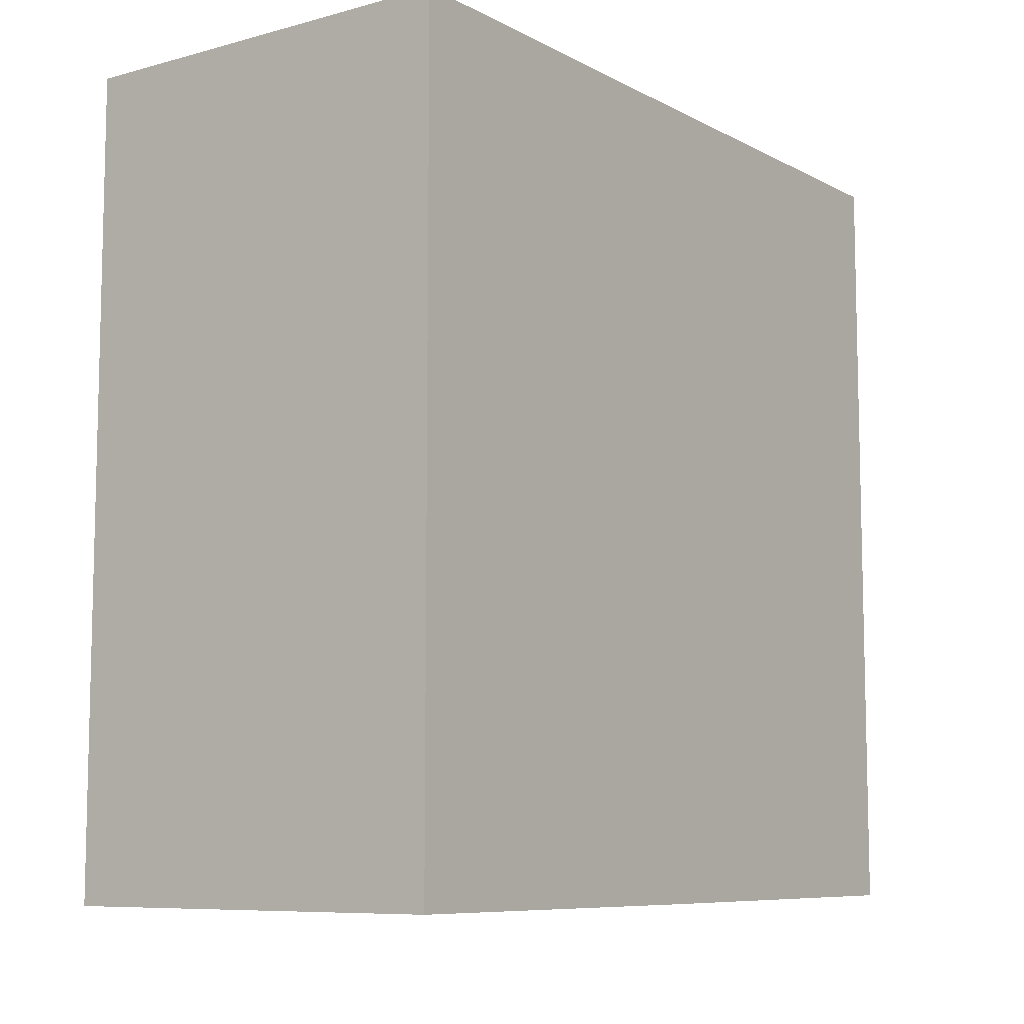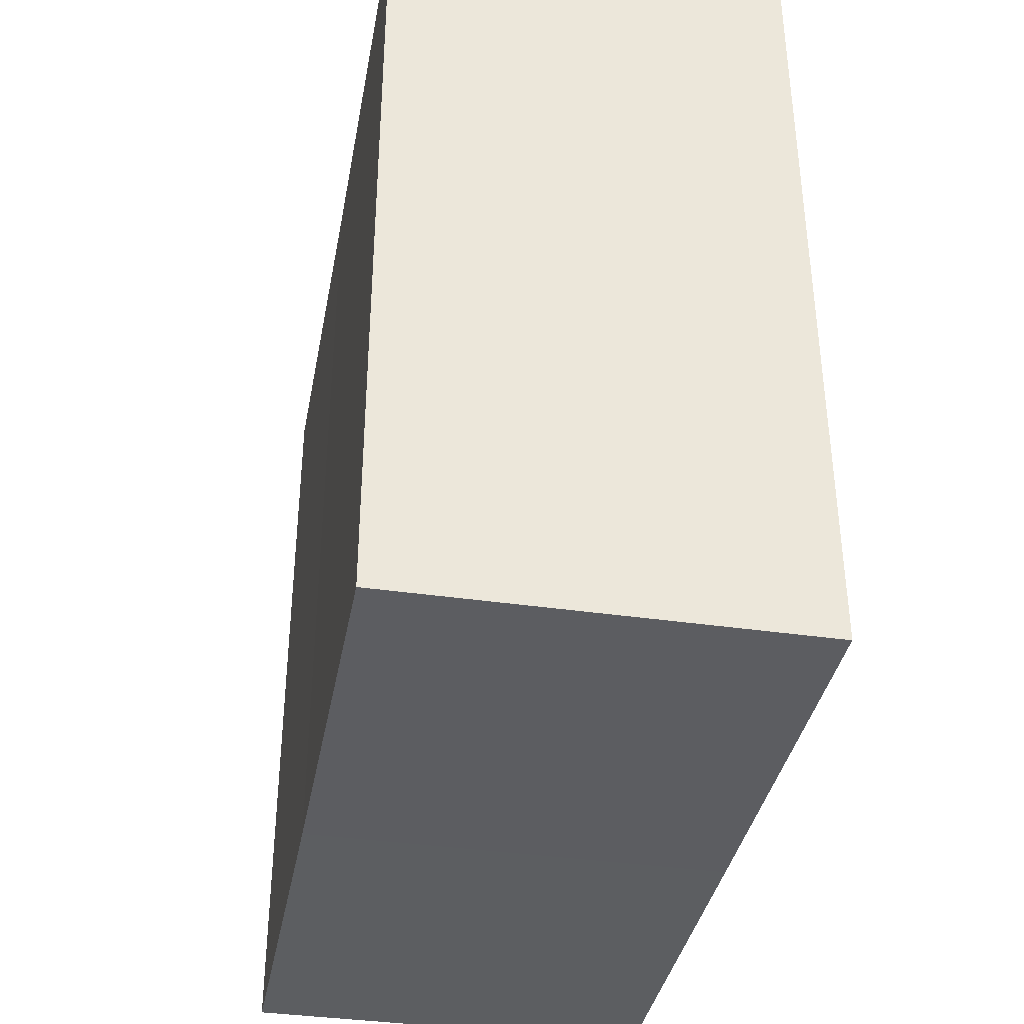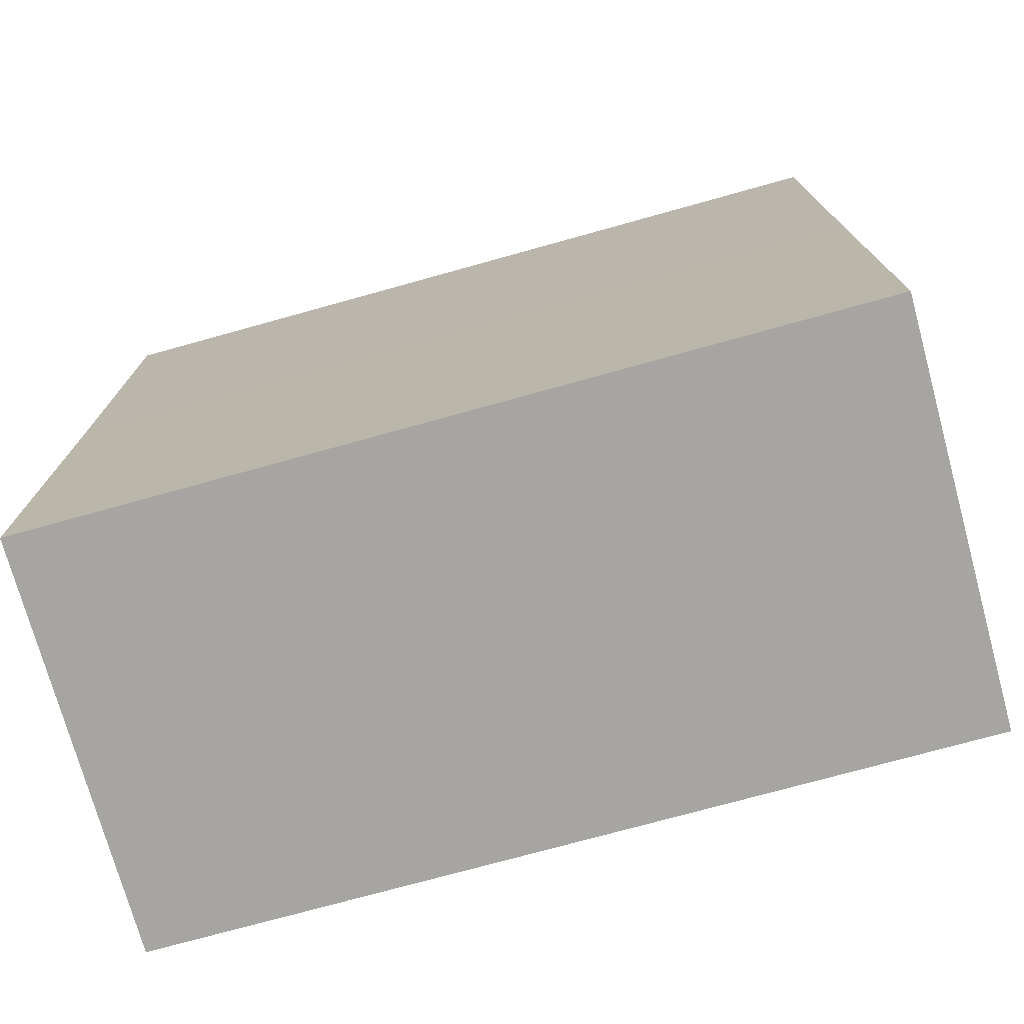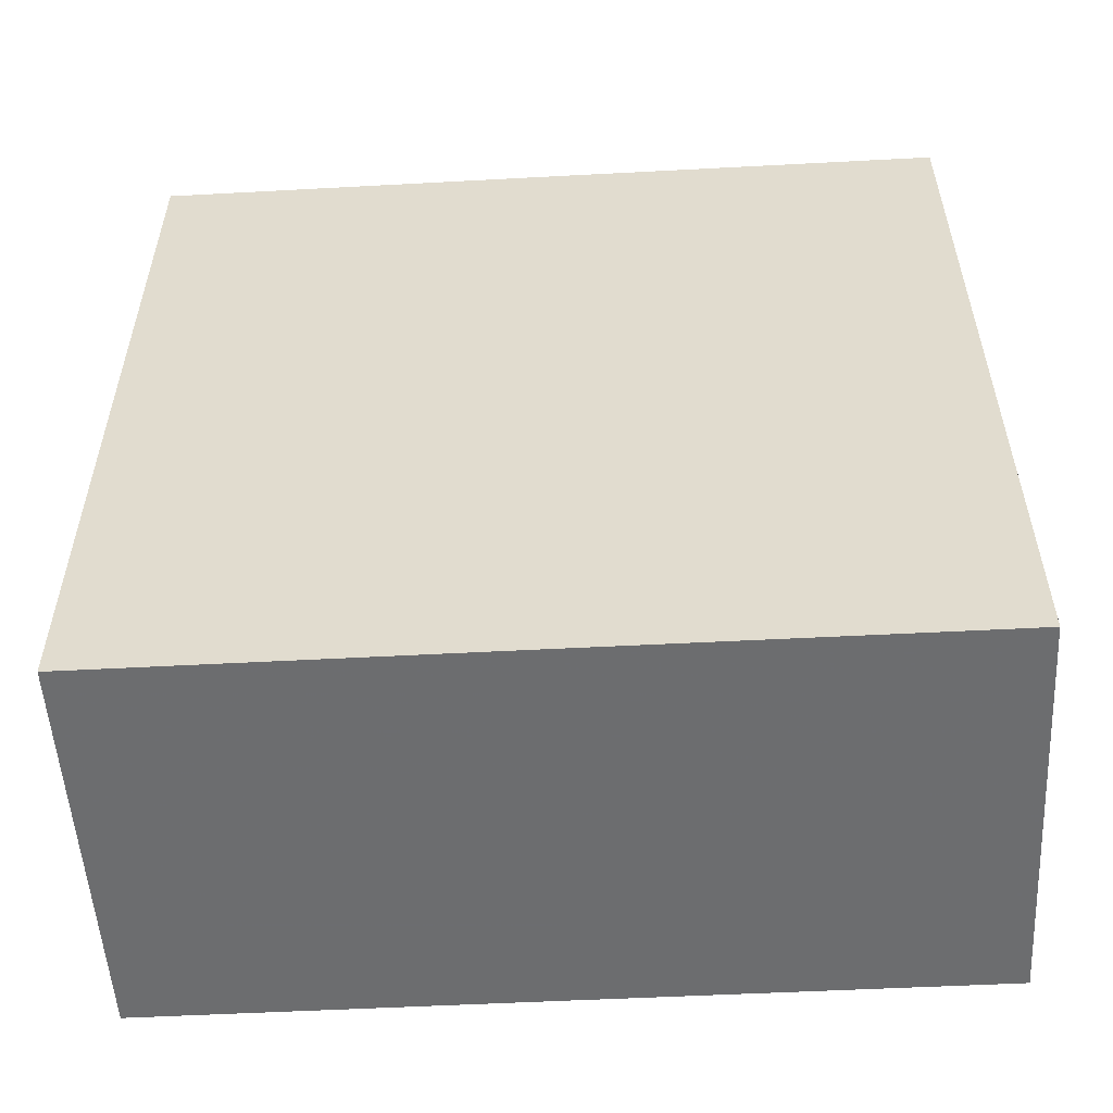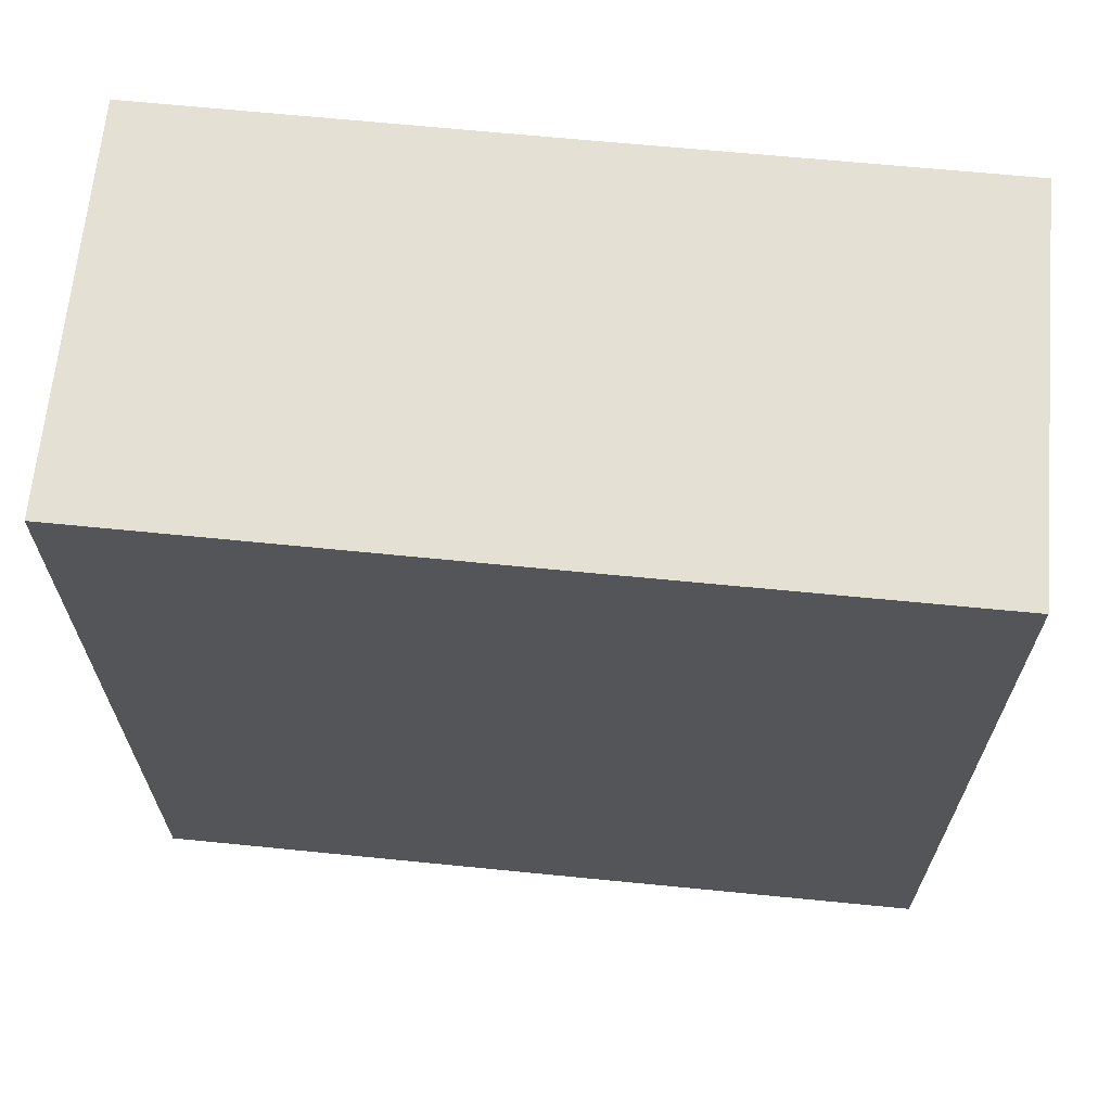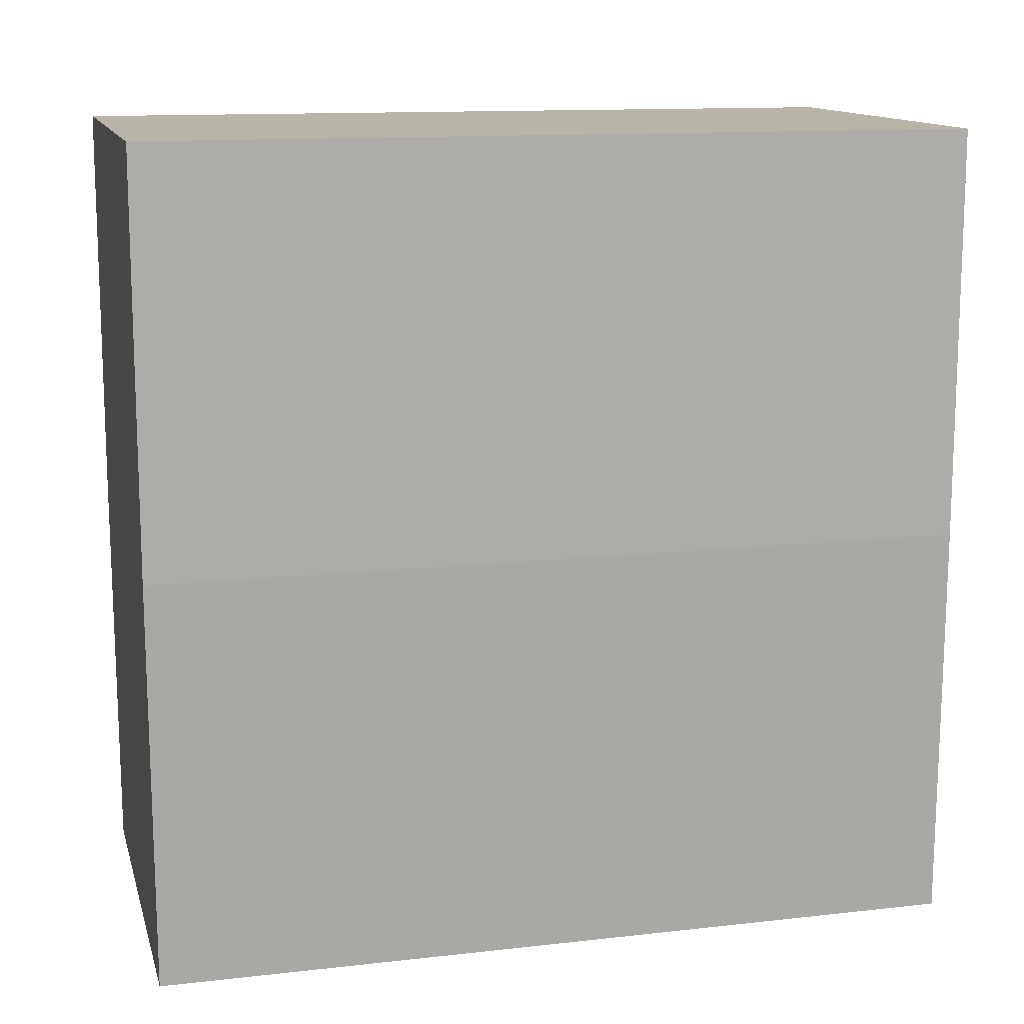
<metadata>
{"format":"obj","ext":"obj","renderer":"f3d","projection":"perspective","resolution":1024,"background":"white","views":[{"elev":-8.4,"azim":-143.9,"up":"+Z"},{"elev":-37.3,"azim":169.5,"up":"+Z"},{"elev":-74.5,"azim":-74.7,"up":"+Y"},{"elev":-54.1,"azim":93.4,"up":"+Z"},{"elev":65.5,"azim":95.6,"up":"+Z"},{"elev":13.6,"azim":75.3,"up":"+Y"}]}
</metadata>
<code>
o 1601
v 2224 1871 12.21
v 2224 1871 12.21
v 2224 1871 12.23
v 2224 1871 12.21
v 2224 1871 12.23
v 2224 1871 12.21
v 2224 1871 12.21
v 2224 1871 12.23
v 2224 1871 12.23
v 2224 1871 12.23
v 2224 1871 12.21
v 2224 1871 12.21
v 2224 1871 12.21
v 2224 1871 12.21
v 2224 1871 12.23
v 2224 1871 12.21
v 2224 1871 12.21
v 2224 1871 12.21
v 2224 1871 12.23
v 2224 1871 12.21
v 2224 1871 12.21
v 2224 1871 12.23
v 2224 1871 12.23
v 2224 1871 12.21
v 2224 1871 12.21
v 2224 1871 12.21
v 2224 1871 12.23
v 2224 1871 12.23
v 2224 1871 12.23
v 2224 1871 12.23
v 2224 1871 12.21
v 2224 1871 12.21
v 2224 1871 12.21
v 2224 1871 12.23
v 2224 1871 12.23
v 2224 1871 12.23
v 2224 1871 12.23
f 1 2 3
f 4 1 5
f 1 6 7
f 8 7 9
f 10 11 8
f 12 13 10
f 13 14 15
f 16 7 17
f 16 17 18
f 5 16 19
f 20 18 21
f 22 18 23
f 24 25 22
f 19 26 27
f 19 28 29
f 30 31 29
f 32 33 30
f 3 34 28
f 3 35 34
f 36 37 35

</code>
